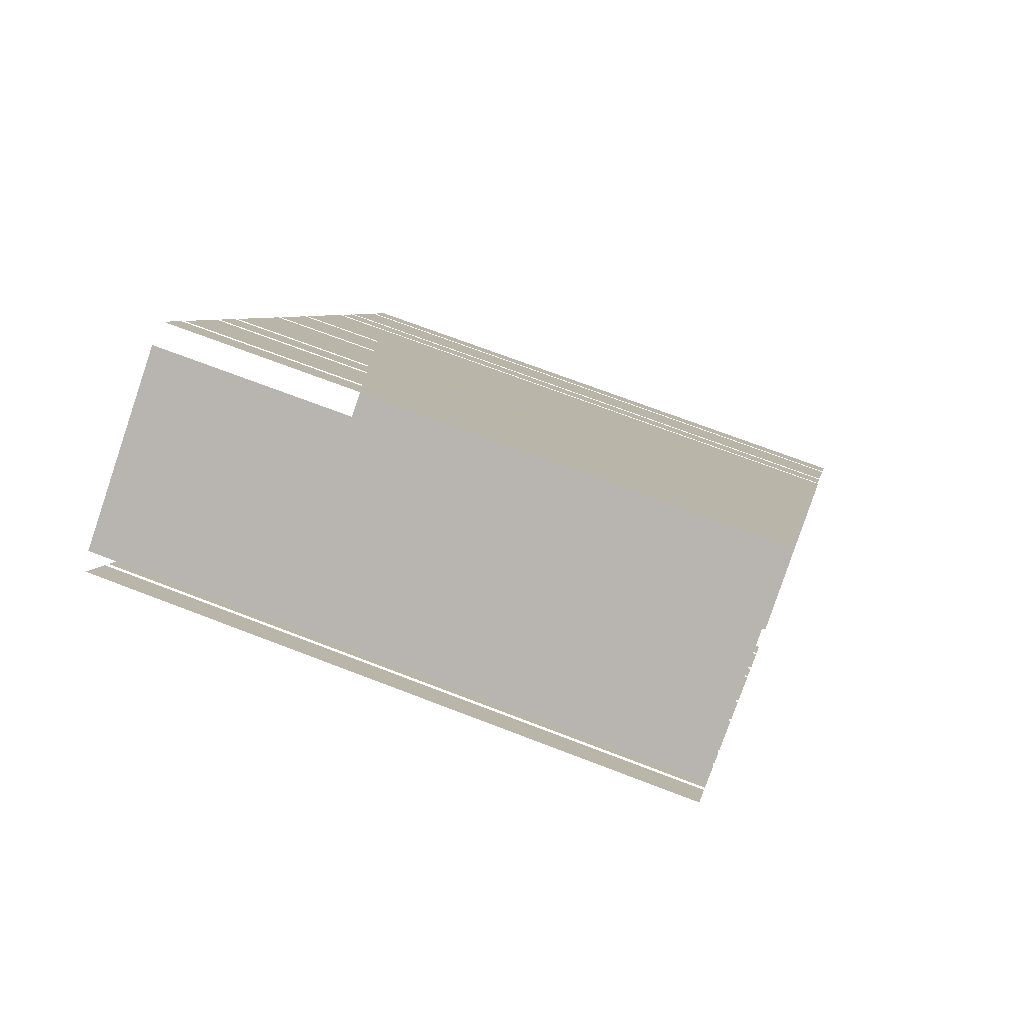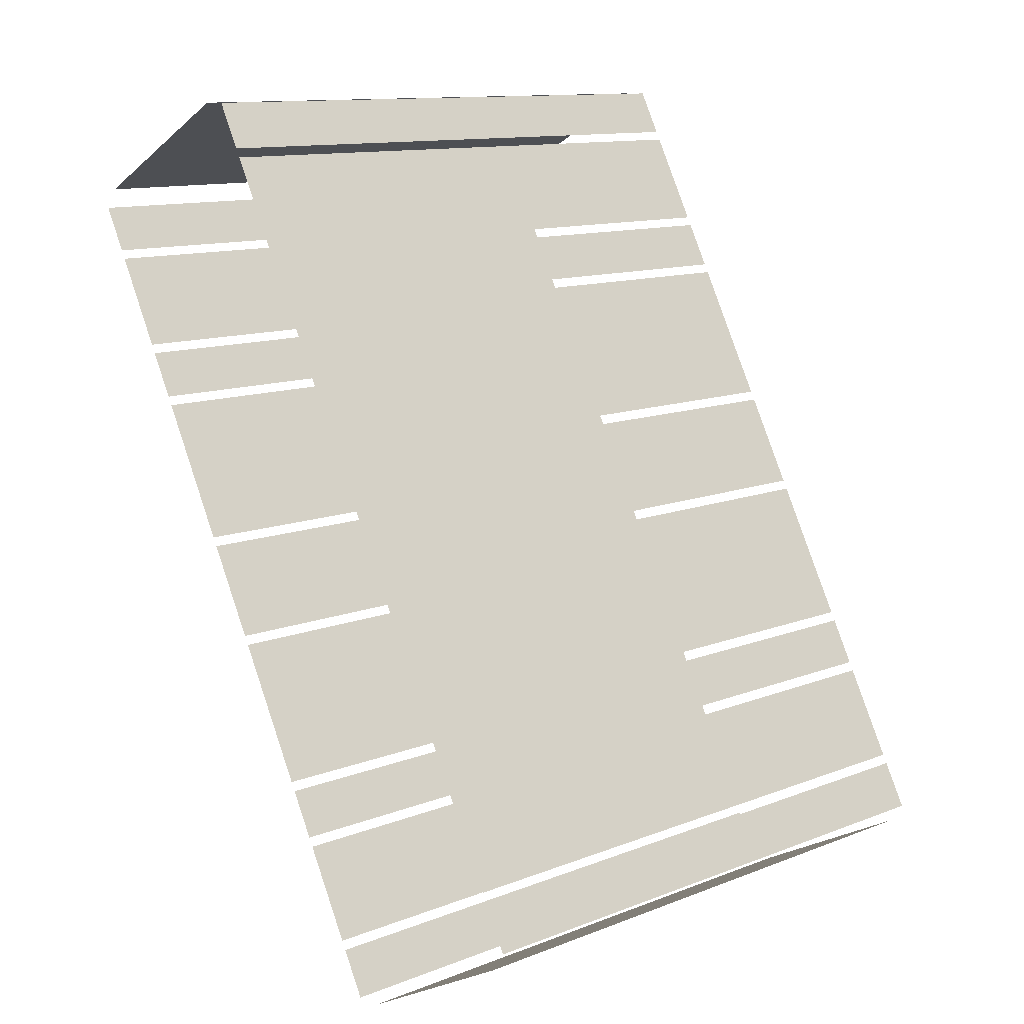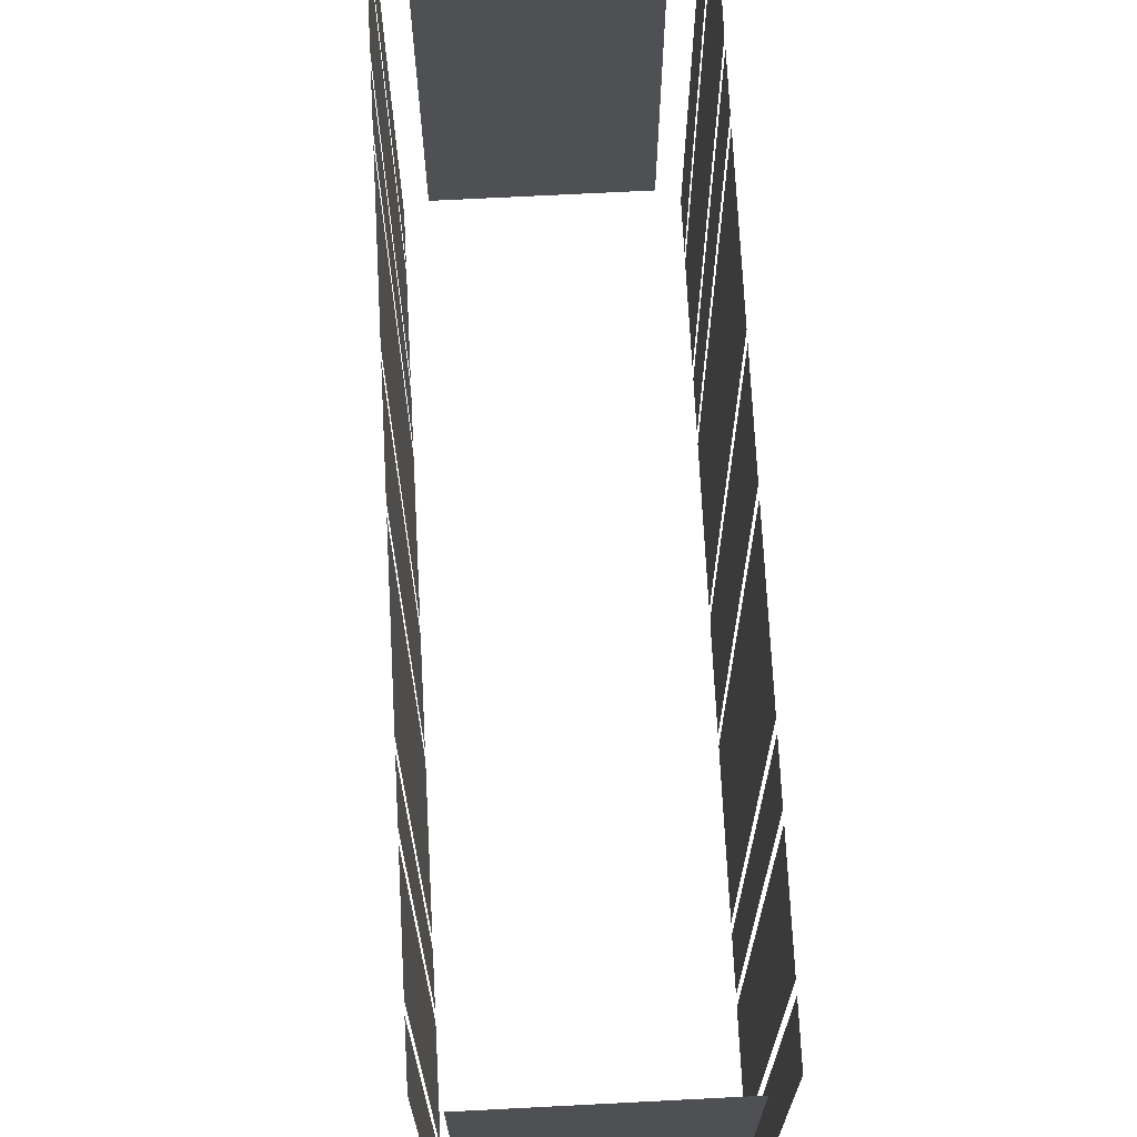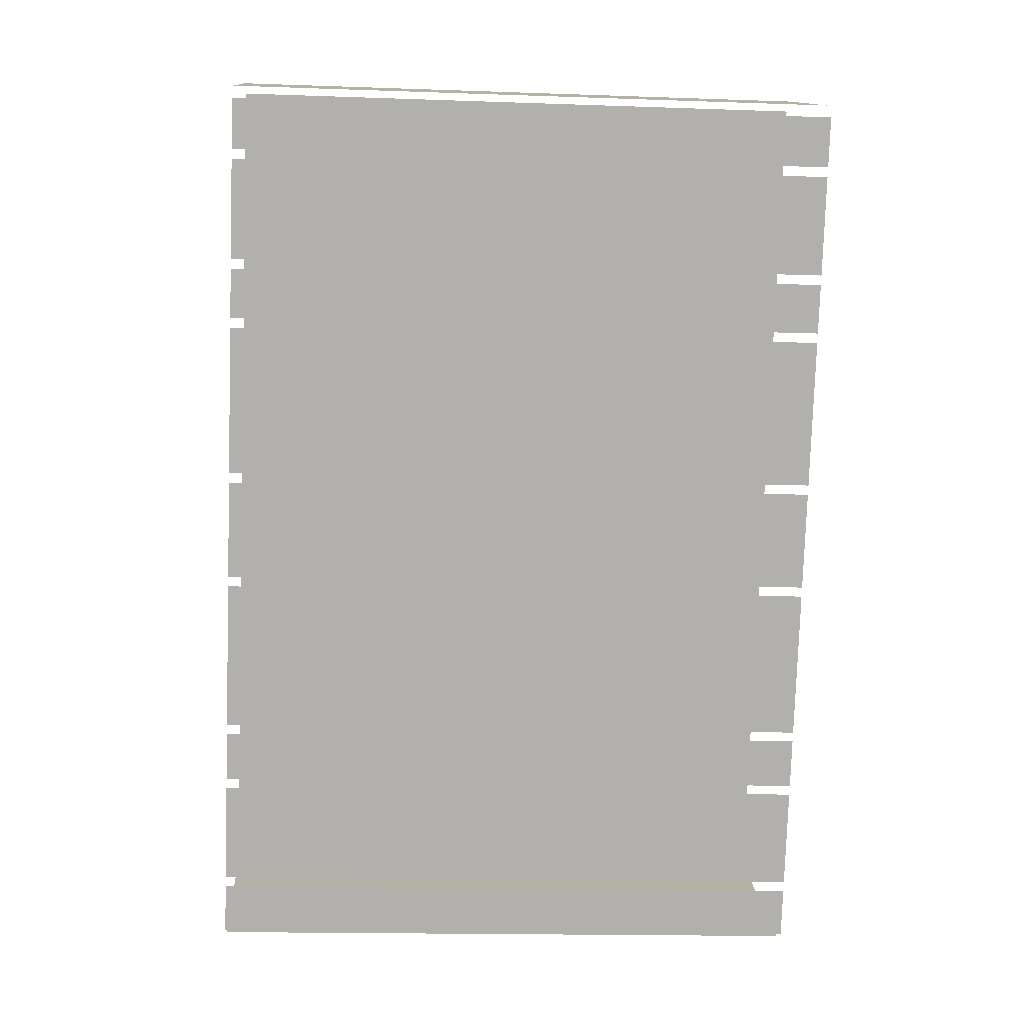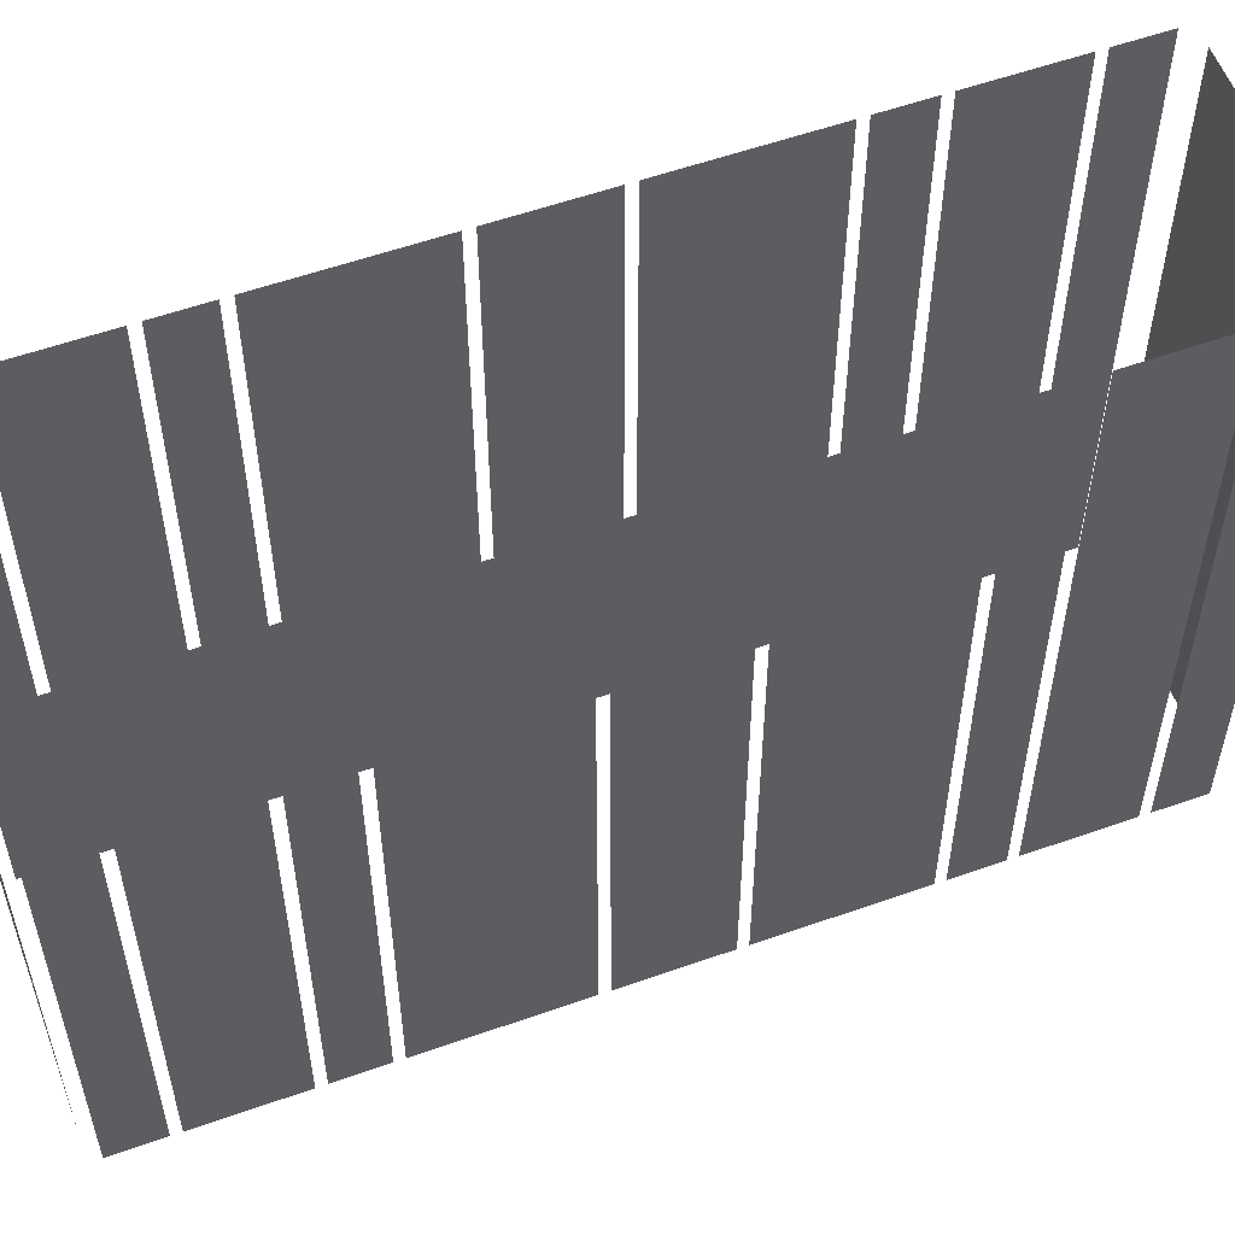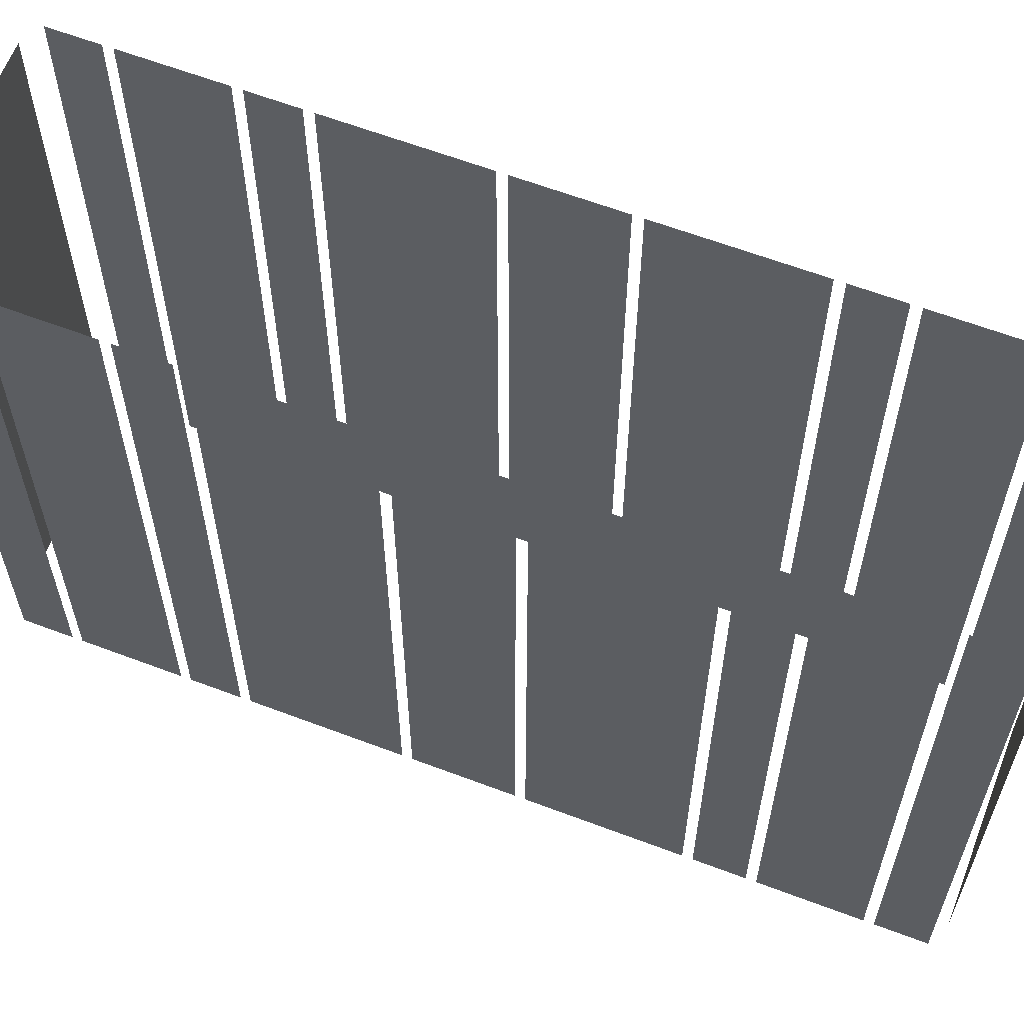
<metadata>
{"format":"obj","ext":"obj","renderer":"f3d","projection":"perspective","resolution":1024,"background":"white","views":[{"elev":69.1,"azim":111.2,"up":"+Y"},{"elev":12.1,"azim":-132.6,"up":"+Y"},{"elev":71.2,"azim":-31.2,"up":"+Z"},{"elev":-16.6,"azim":85.9,"up":"+Y"},{"elev":56.5,"azim":-138.5,"up":"+Z"},{"elev":62.5,"azim":82.8,"up":"+Z"}]}
</metadata>
<code>
o geometryt000010000010000110010110000110000110100000100100st30
v 451.9 -232.1 630.3
v 451.9 -232.1 612.1
v 451.2 -233.5 612.1
v 451.2 -233.5 630.3
v 453.5 -229.2 630.3
v 453.5 -229.2 612.1
v 452 -231.9 612.1
v 452 -231.9 630.3
v 454.3 -227.6 612.1
v 453.6 -228.9 612.1
v 453.6 -228.9 630.3
v 454.3 -227.6 630.3
v 456.6 -223.3 612.1
v 454.5 -227.3 612.1
v 454.5 -227.3 630.3
v 456.6 -223.3 630.3
v 458.2 -220.4 630.3
v 458.2 -220.4 612.1
v 456.8 -223.1 612.1
v 456.8 -223.1 630.3
v 460.5 -216.1 612.1
v 458.3 -220.1 612.1
v 458.3 -220.1 630.3
v 460.5 -216.1 630.3
v 460.9 -215.4 630.3
v 461.3 -214.6 612.1
v 460.6 -215.9 612.1
v 461.3 -214.6 630.3
v 460.6 -215.9 630.3
v 462.9 -211.6 630.3
v 462.9 -211.6 612.1
v 461.5 -214.3 612.1
v 461.5 -214.3 630.3
v 463.8 -210 630.3
v 463.8 -210 612.1
v 463 -211.4 612.1
v 463 -211.4 630.3
v 451.6 -234.1 612.1
v 456.9 -236.9 612.1
v 456.9 -236.9 630.3
v 451.6 -234.1 630.3
v 457.7 -236.9 630.3
v 457.7 -236.9 612.1
v 458.4 -235.6 612.1
v 458.4 -235.6 630.3
v 458.5 -235.4 630.3
v 458.5 -235.4 612.1
v 460 -232.7 612.1
v 460 -232.7 630.3
v 460.1 -232.4 630.3
v 460.1 -232.4 612.1
v 460.8 -231.1 612.1
v 460.8 -231.1 630.3
v 461 -230.8 612.1
v 463.1 -226.8 612.1
v 463.1 -226.8 630.3
v 461 -230.8 630.3
v 463.3 -226.6 630.3
v 463.3 -226.6 612.1
v 464.7 -223.9 612.1
v 464.7 -223.9 630.3
v 464.8 -223.6 612.1
v 467 -219.6 612.1
v 467 -219.6 630.3
v 464.8 -223.6 630.3
v 467.1 -219.4 630.3
v 467.1 -219.4 612.1
v 467.8 -218 612.1
v 467.8 -218 630.3
v 468 -217.8 612.1
v 469.4 -215.1 612.1
v 469.4 -215.1 630.3
v 468 -217.8 630.3
v 469.5 -214.9 612.1
v 470.3 -213.5 612.1
v 470.3 -213.5 630.3
v 469.5 -214.9 630.3
v 469.8 -212.9 612.1
v 464.5 -210 612.1
v 464.5 -210 630.3
v 469.8 -212.9 630.3
f 1 2 3
f 1 3 4
f 9 10 11
f 12 9 11
f 25 26 27
f 28 26 25
f 25 27 29
f 30 31 32
f 30 32 33
f 34 35 36
f 34 36 37
f 38 39 40
f 41 38 40
f 42 43 44
f 42 44 45
f 46 47 48
f 46 48 49
f 50 51 52
f 50 52 53
f 54 55 56
f 57 54 56
f 58 59 60
f 58 60 61
f 62 63 64
f 65 62 64
f 66 67 68
f 66 68 69
f 70 71 72
f 73 70 72
f 74 75 76
f 77 74 76
f 78 79 80
f 81 78 80
f 5 6 7
f 5 7 8
f 13 14 15
f 16 13 15
f 17 18 19
f 17 19 20
f 21 22 23
f 24 21 23

</code>
